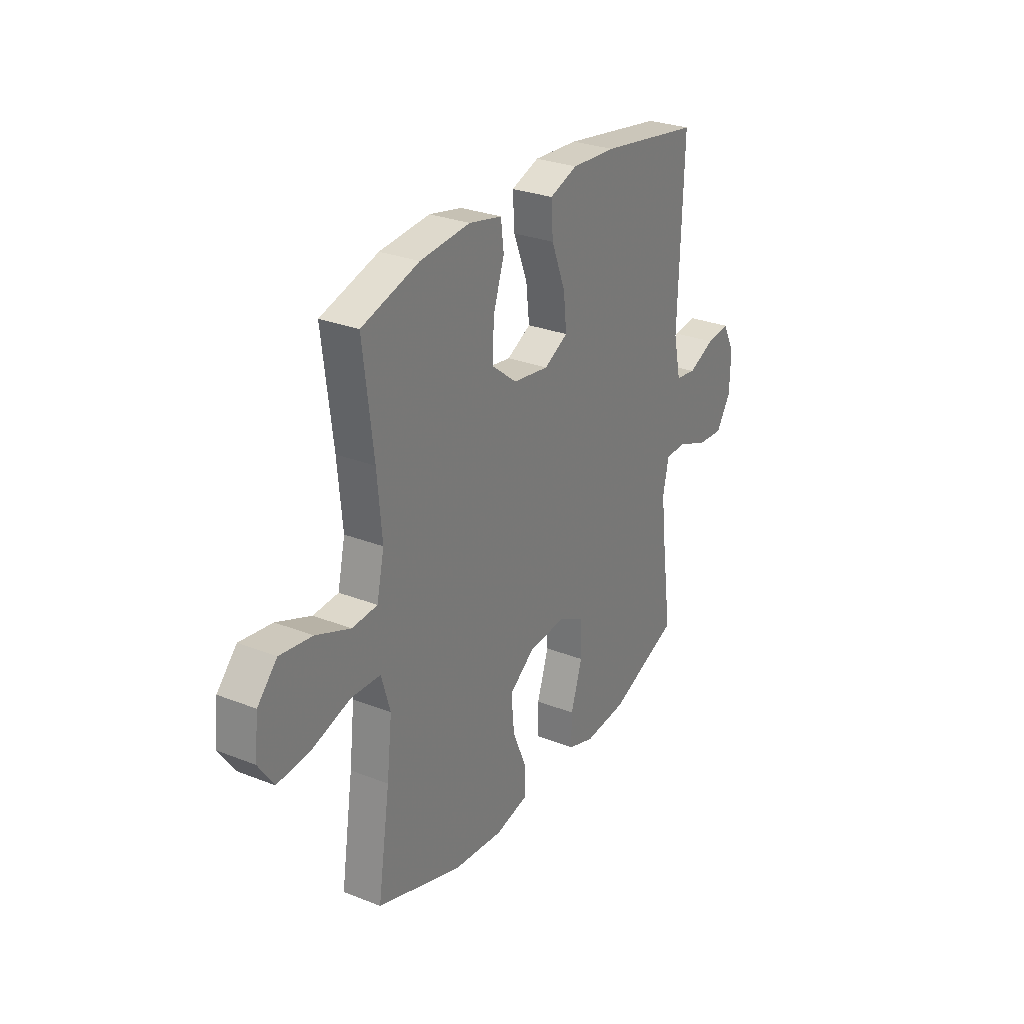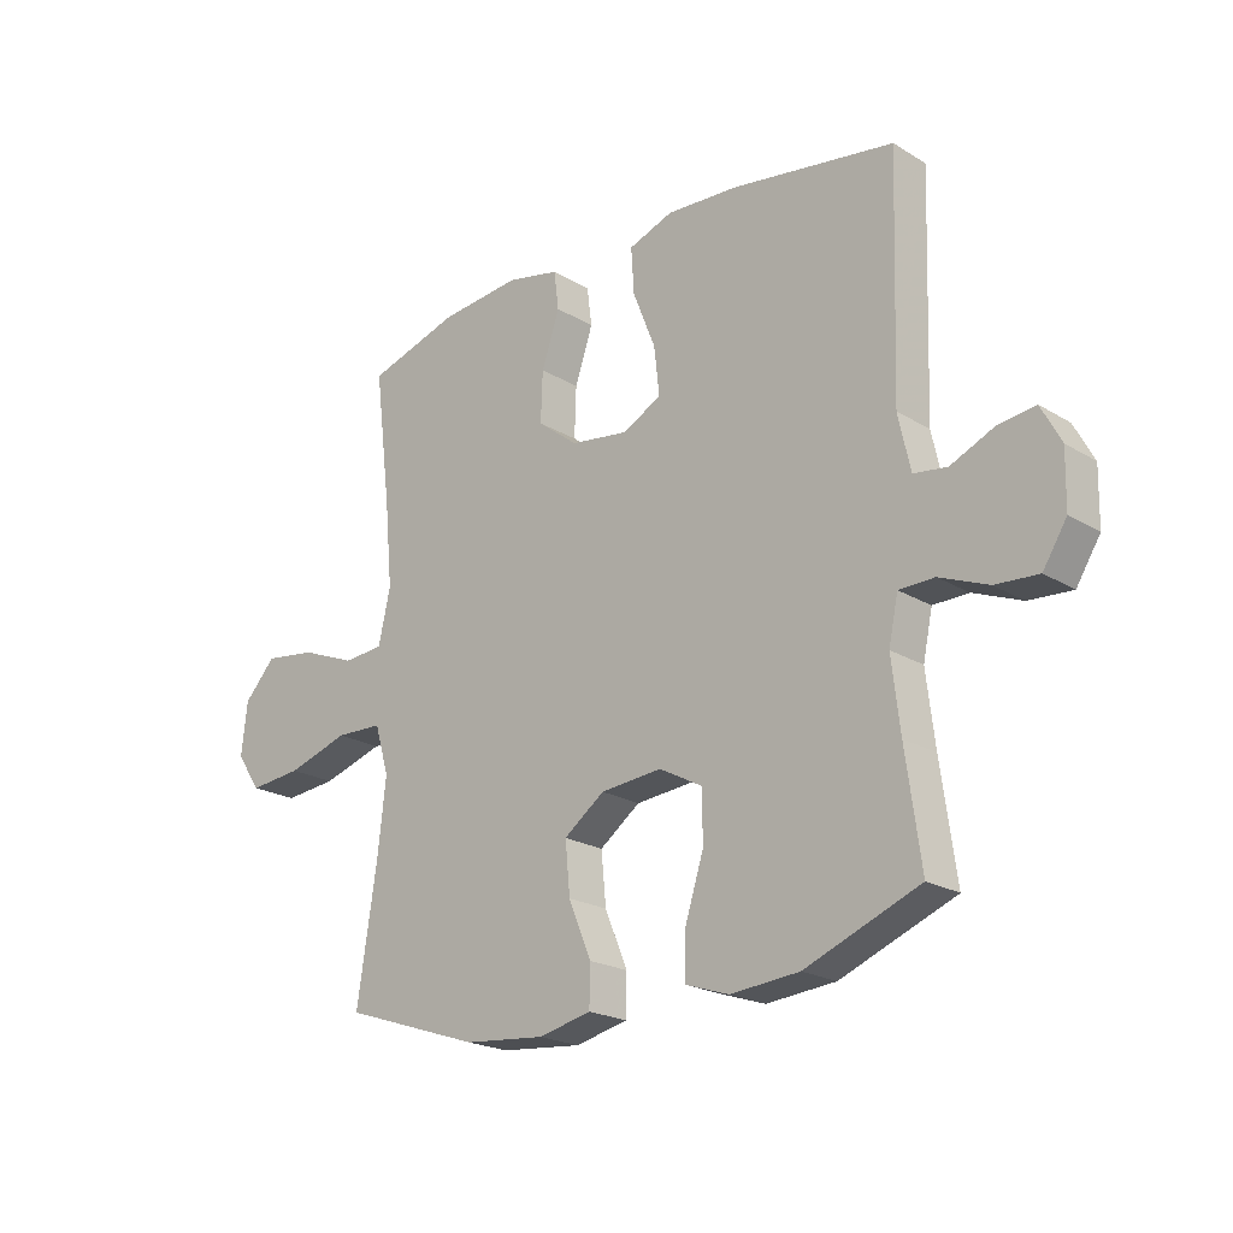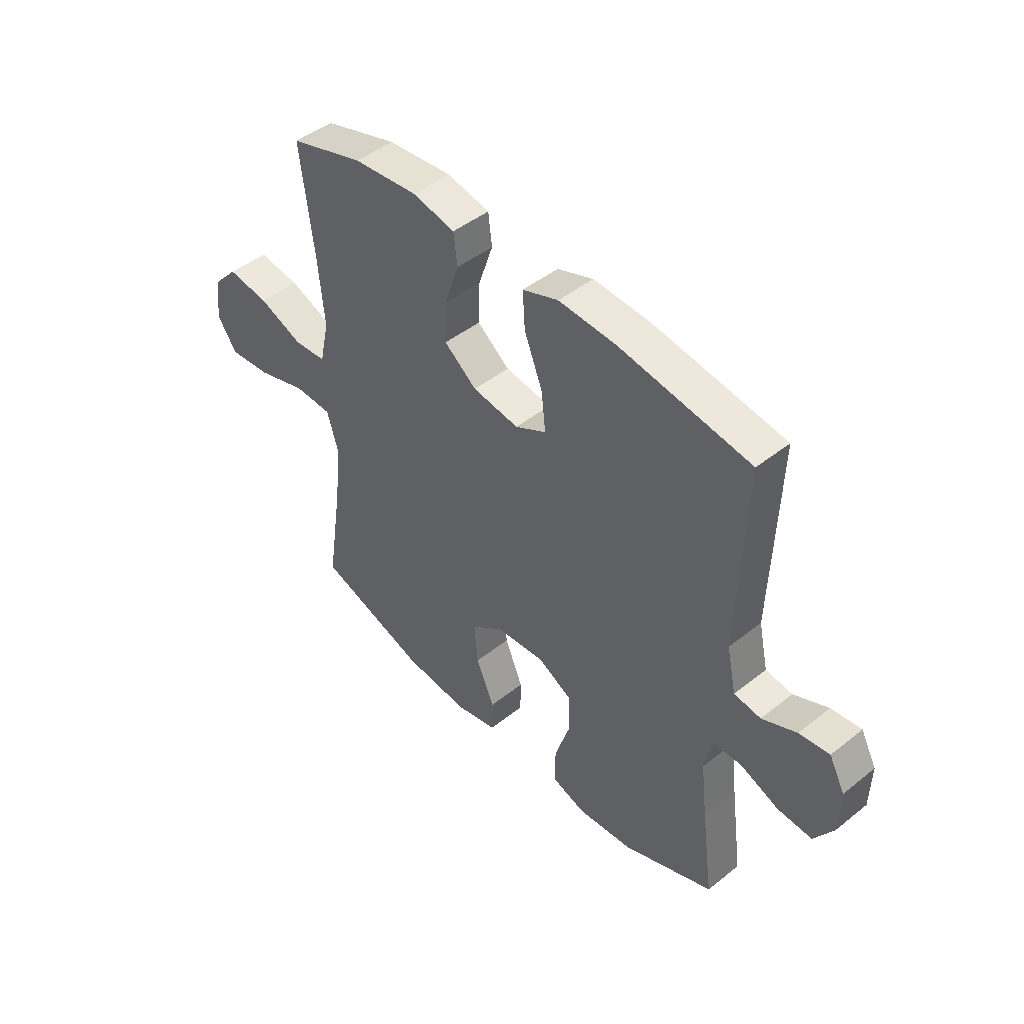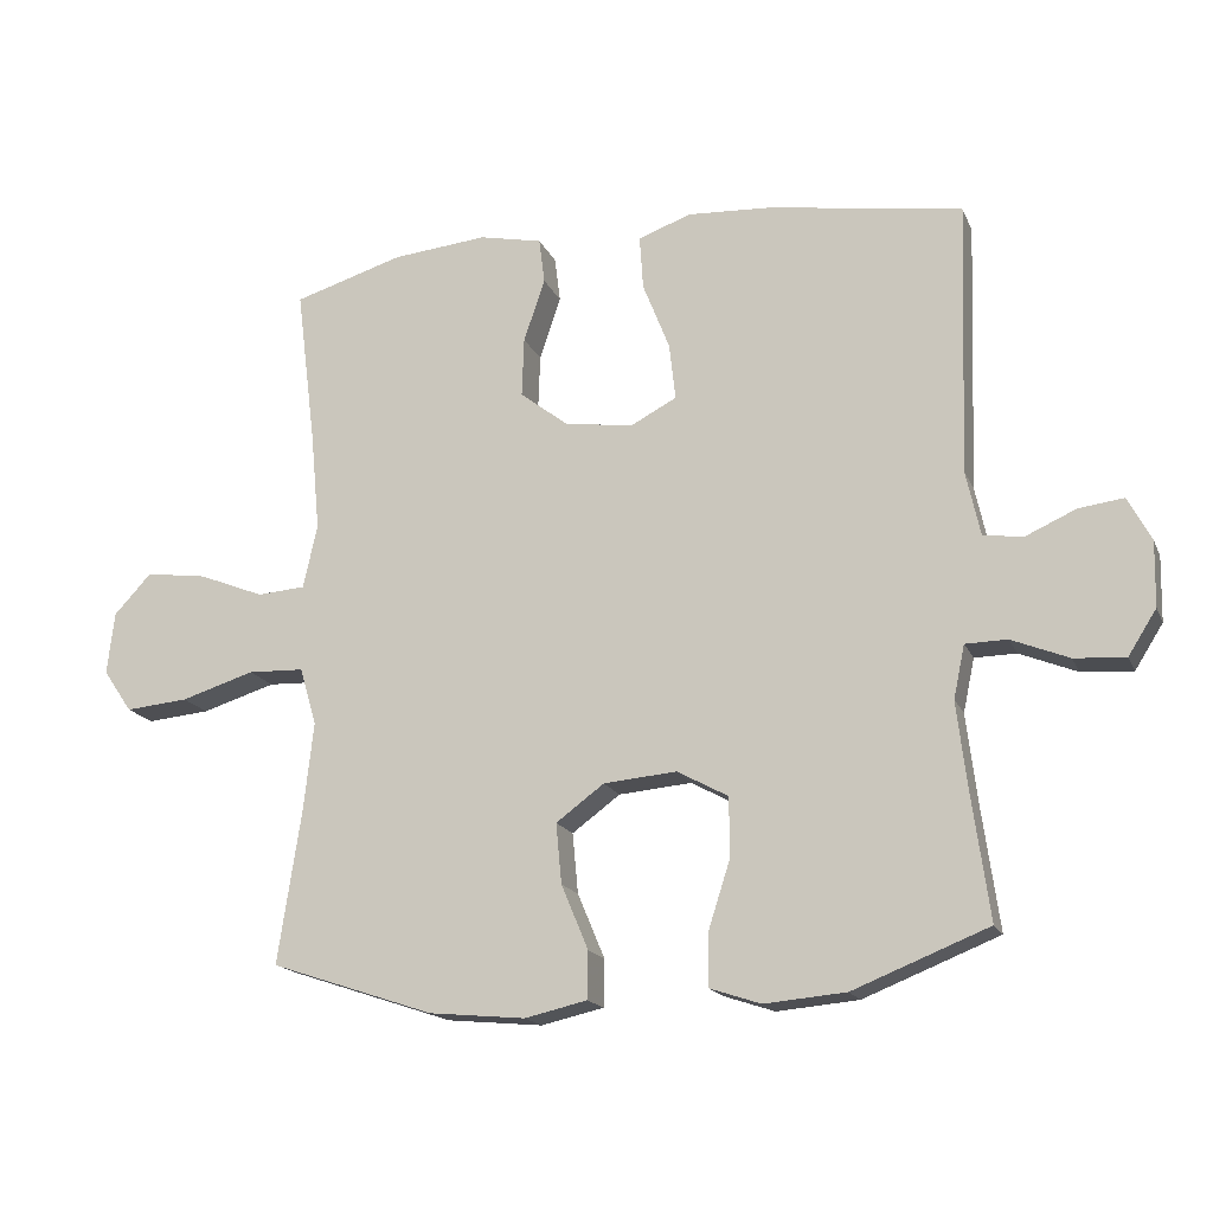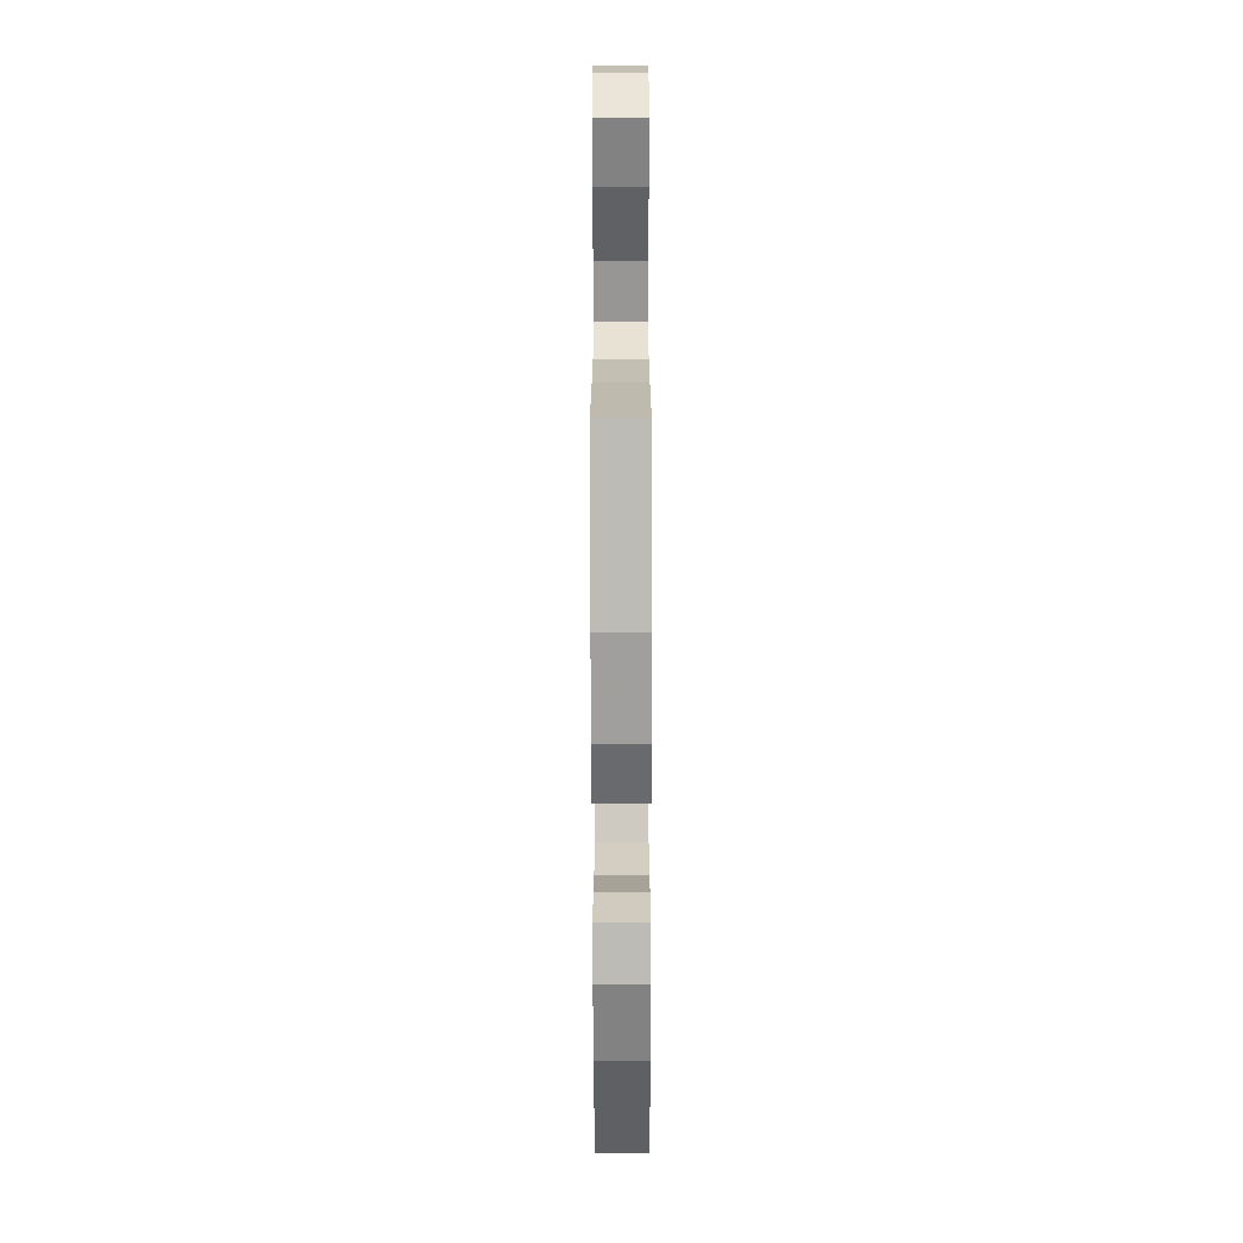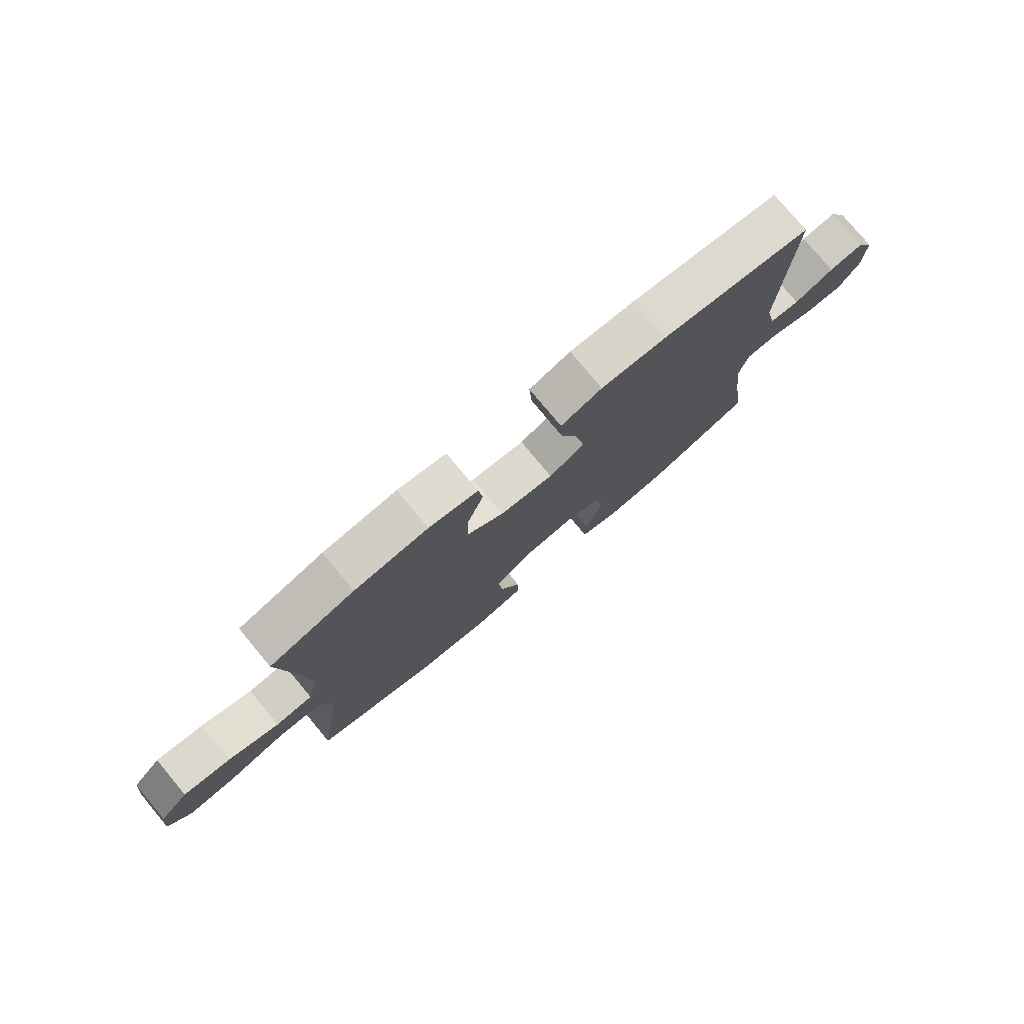
<metadata>
{"format":"obj","ext":"obj","renderer":"f3d","projection":"perspective","resolution":1024,"background":"white","views":[{"elev":28.4,"azim":120.7,"up":"+Z"},{"elev":-21.3,"azim":-136.9,"up":"+Z"},{"elev":45.9,"azim":-132.4,"up":"+Z"},{"elev":-17.1,"azim":-162.0,"up":"+Z"},{"elev":-65.8,"azim":90.1,"up":"+Z"},{"elev":78.2,"azim":140.1,"up":"+Z"}]}
</metadata>
<code>
v -0.5 0.07 0.5
v -0.227 0.07 0.543
v -0.107 0.07 0.55
v -0.032 0.07 0.523
v -0.037 0.07 0.447
v -0.075 0.07 0.351
v -0.084 0.07 0.271
v -0.019 0.07 0.237
v 0.078 0.07 0.251
v 0.146 0.07 0.304
v 0.143 0.07 0.388
v 0.113 0.07 0.477
v 0.121 0.07 0.541
v 0.21 0.07 0.56
v 0.345 0.07 0.547
v 0.5 0.07 0.5
v 0.472 0.07 0.276
v 0.459 0.07 0.137
v 0.479 0.07 0.047
v 0.547 0.07 0.042
v 0.64 0.07 0.079
v 0.727 0.07 0.091
v 0.78 0.07 0.034
v 0.79 0.07 -0.054
v 0.749 0.07 -0.114
v 0.66 0.07 -0.106
v 0.556 0.07 -0.074
v 0.477 0.07 -0.077
v 0.453 0.07 -0.158
v 0.467 0.07 -0.283
v 0.5 0.07 -0.5
v 0.269 0.07 -0.577
v 0.133 0.07 -0.59
v 0.045 0.07 -0.57
v 0.044 0.07 -0.503
v 0.082 0.07 -0.412
v 0.09 0.07 -0.327
v 0.022 0.07 -0.277
v -0.081 0.07 -0.268
v -0.153 0.07 -0.307
v -0.154 0.07 -0.39
v -0.123 0.07 -0.487
v -0.122 0.07 -0.562
v -0.194 0.07 -0.586
v -0.309 0.07 -0.576
v -0.5 0.07 -0.5
v -0.475 0.07 -0.318
v -0.461 0.07 -0.2
v -0.477 0.07 -0.125
v -0.536 0.07 -0.124
v -0.617 0.07 -0.157
v -0.689 0.07 -0.162
v -0.729 0.07 -0.099
v -0.731 0.07 -0.007
v -0.698 0.07 0.055
v -0.635 0.07 0.047
v -0.563 0.07 0.015
v -0.507 0.07 0.023
v -0.487 0.07 0.115
v -0.5 0 0.5
v -0.227 0 0.543
v -0.107 0 0.55
v -0.032 0 0.523
v -0.037 0 0.447
v -0.075 0 0.351
v -0.084 0 0.271
v -0.019 0 0.237
v 0.078 0 0.251
v 0.146 0 0.304
v 0.143 0 0.388
v 0.113 0 0.477
v 0.121 0 0.541
v 0.21 0 0.56
v 0.345 0 0.547
v 0.5 0 0.5
v 0.472 0 0.276
v 0.459 0 0.137
v 0.479 0 0.047
v 0.547 0 0.042
v 0.64 0 0.079
v 0.727 0 0.091
v 0.78 0 0.034
v 0.79 0 -0.054
v 0.749 0 -0.114
v 0.66 0 -0.106
v 0.556 0 -0.074
v 0.477 0 -0.077
v 0.453 0 -0.158
v 0.467 0 -0.283
v 0.5 0 -0.5
v 0.269 0 -0.577
v 0.133 0 -0.59
v 0.045 0 -0.57
v 0.044 0 -0.503
v 0.082 0 -0.412
v 0.09 0 -0.327
v 0.022 0 -0.277
v -0.081 0 -0.268
v -0.153 0 -0.307
v -0.154 0 -0.39
v -0.123 0 -0.487
v -0.122 0 -0.562
v -0.194 0 -0.586
v -0.309 0 -0.576
v -0.5 0 -0.5
v -0.475 0 -0.318
v -0.461 0 -0.2
v -0.477 0 -0.125
v -0.536 0 -0.124
v -0.617 0 -0.157
v -0.689 0 -0.162
v -0.729 0 -0.099
v -0.731 0 -0.007
v -0.698 0 0.055
v -0.635 0 0.047
v -0.563 0 0.015
v -0.507 0 0.023
v -0.487 0 0.115
f 55 56 57
f 54 55 57
f 53 54 57
f 52 53 57
f 51 52 57
f 50 51 57
f 49 50 57 58
f 48 49 58 59
f 45 46 47
f 44 45 47
f 43 44 47
f 42 43 47
f 41 42 47
f 40 41 47 48
f 1 2 3
f 59 1 3
f 48 59 3
f 40 48 3
f 39 40 3
f 34 35 36
f 33 34 36
f 32 33 36
f 31 32 36
f 30 31 36
f 29 30 36 37
f 28 29 37 38
f 25 26 27
f 24 25 27
f 23 24 27
f 22 23 27
f 21 22 27
f 20 21 27
f 19 20 27 28
f 28 38 39
f 19 28 39
f 18 19 39
f 15 16 17
f 14 15 17
f 13 14 17
f 12 13 17
f 11 12 17
f 10 11 17 18
f 3 4 5 6
f 3 6 7
f 39 3 7
f 9 10 18 39
f 8 9 39
f 7 8 39
f 116 115 114
f 116 114 113
f 116 113 112
f 116 112 111
f 116 111 110
f 116 110 109
f 117 116 109 108
f 118 117 108 107
f 106 105 104
f 106 104 103
f 106 103 102
f 106 102 101
f 106 101 100
f 107 106 100 99
f 62 61 60
f 62 60 118
f 62 118 107
f 62 107 99
f 62 99 98
f 95 94 93
f 95 93 92
f 95 92 91
f 95 91 90
f 95 90 89
f 96 95 89 88
f 97 96 88 87
f 86 85 84
f 86 84 83
f 86 83 82
f 86 82 81
f 86 81 80
f 86 80 79
f 87 86 79 78
f 98 97 87
f 98 87 78
f 98 78 77
f 76 75 74
f 76 74 73
f 76 73 72
f 76 72 71
f 76 71 70
f 77 76 70 69
f 65 64 63 62
f 66 65 62
f 66 62 98
f 98 77 69 68
f 98 68 67
f 98 67 66
f 1 60 61 2
f 2 61 62 3
f 3 62 63 4
f 4 63 64 5
f 5 64 65 6
f 6 65 66 7
f 7 66 67 8
f 8 67 68 9
f 9 68 69 10
f 10 69 70 11
f 11 70 71 12
f 12 71 72 13
f 13 72 73 14
f 14 73 74 15
f 15 74 75 16
f 16 75 76 17
f 17 76 77 18
f 18 77 78 19
f 19 78 79 20
f 20 79 80 21
f 21 80 81 22
f 22 81 82 23
f 23 82 83 24
f 24 83 84 25
f 25 84 85 26
f 26 85 86 27
f 27 86 87 28
f 28 87 88 29
f 29 88 89 30
f 30 89 90 31
f 31 90 91 32
f 32 91 92 33
f 33 92 93 34
f 34 93 94 35
f 35 94 95 36
f 36 95 96 37
f 37 96 97 38
f 38 97 98 39
f 39 98 99 40
f 40 99 100 41
f 41 100 101 42
f 42 101 102 43
f 43 102 103 44
f 44 103 104 45
f 45 104 105 46
f 46 105 106 47
f 47 106 107 48
f 48 107 108 49
f 49 108 109 50
f 50 109 110 51
f 51 110 111 52
f 52 111 112 53
f 53 112 113 54
f 54 113 114 55
f 55 114 115 56
f 56 115 116 57
f 57 116 117 58
f 58 117 118 59
f 59 118 60 1

</code>
